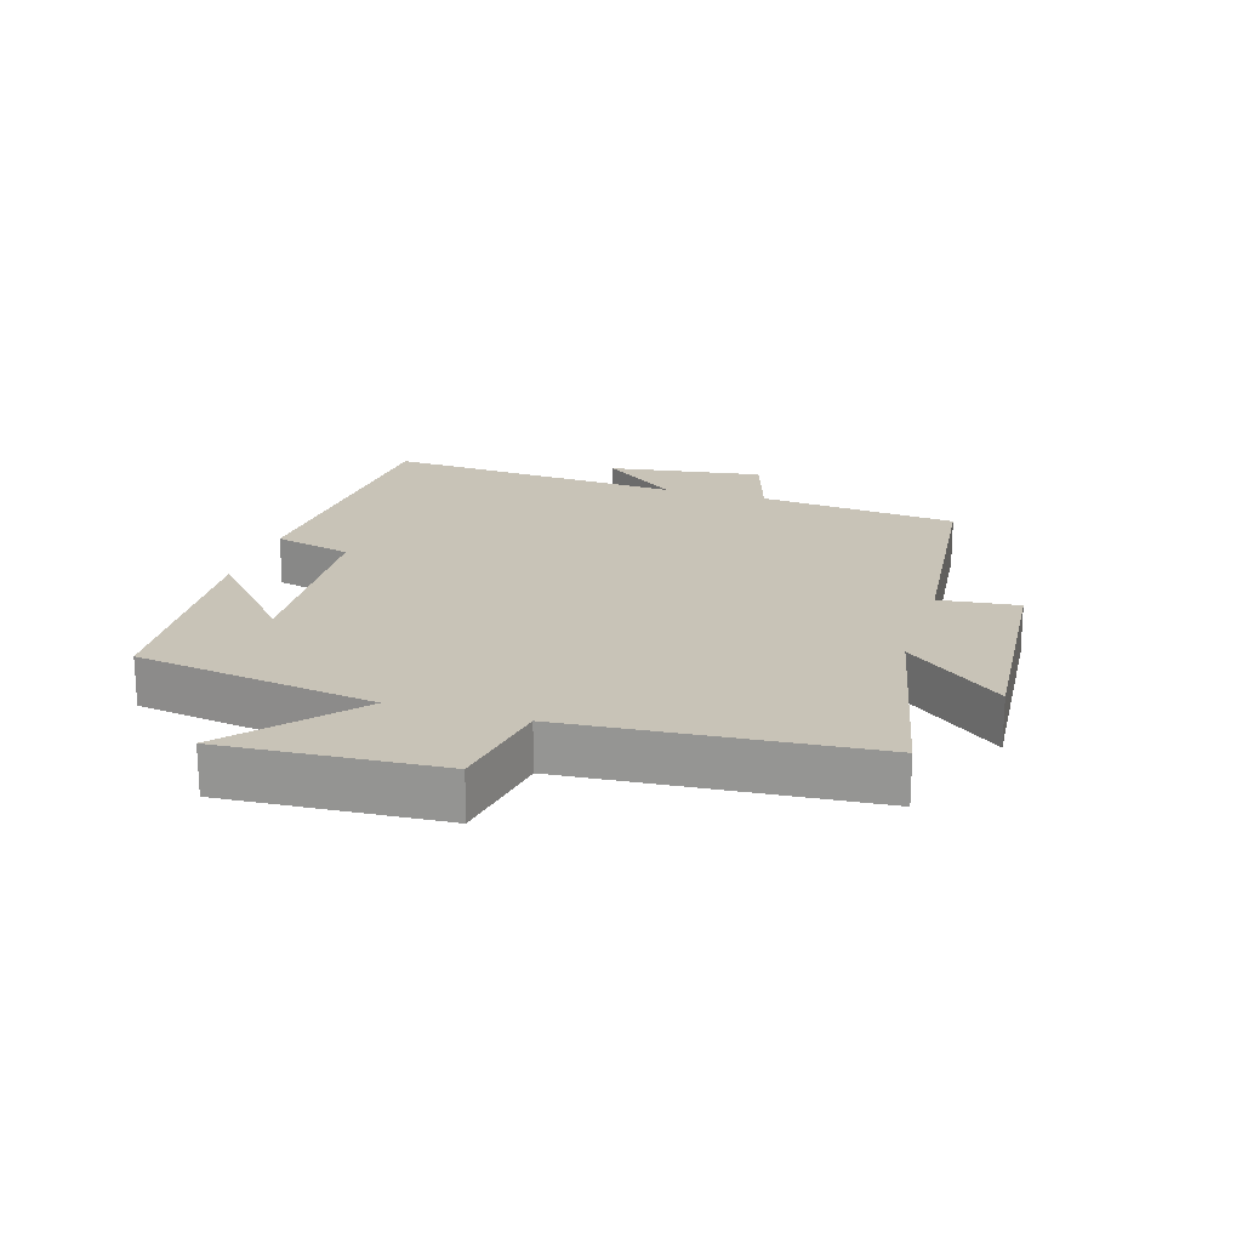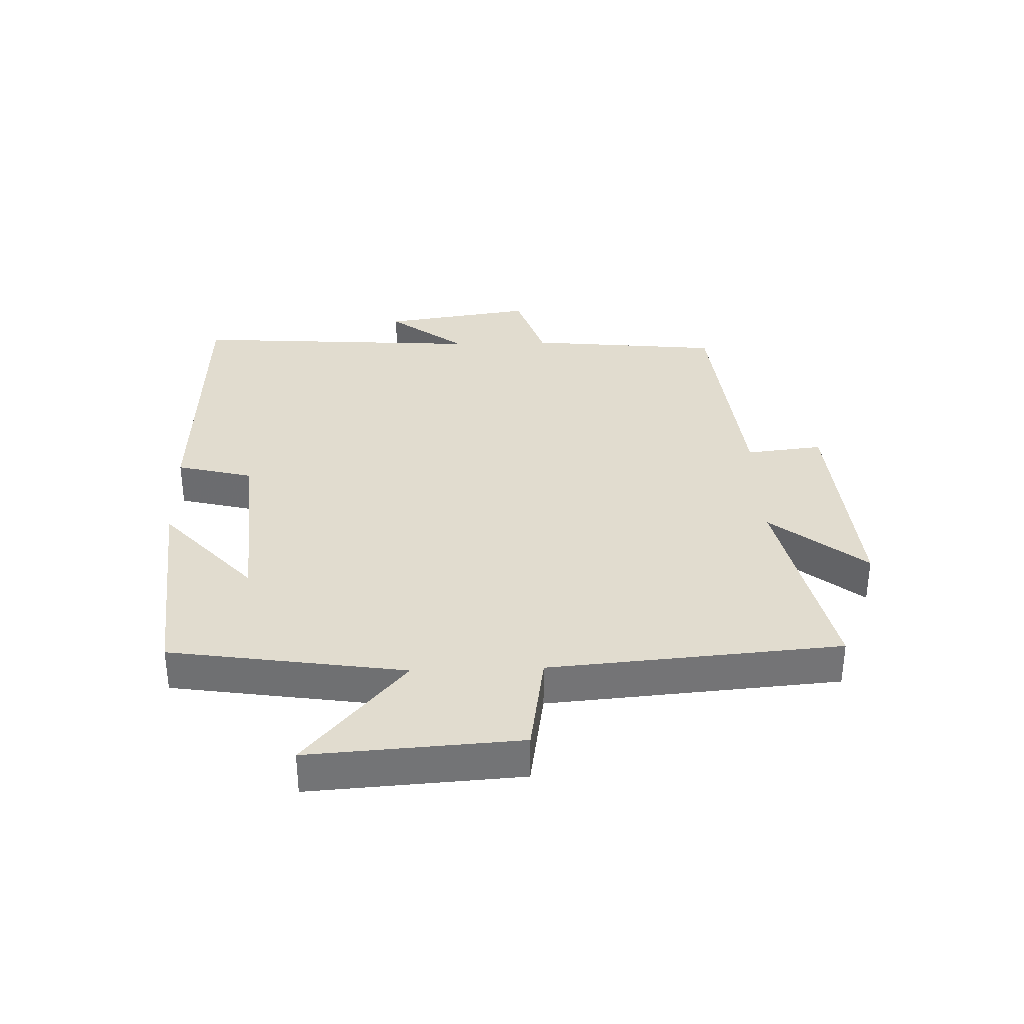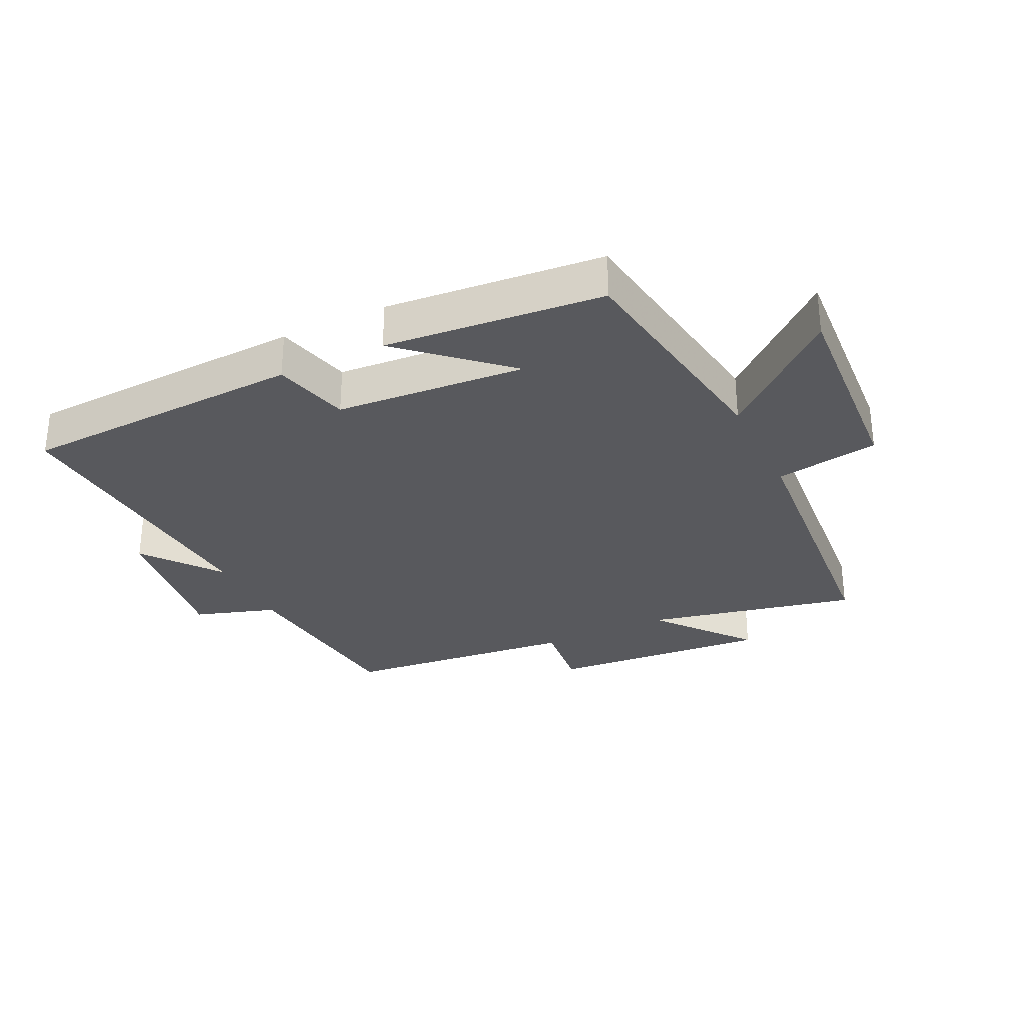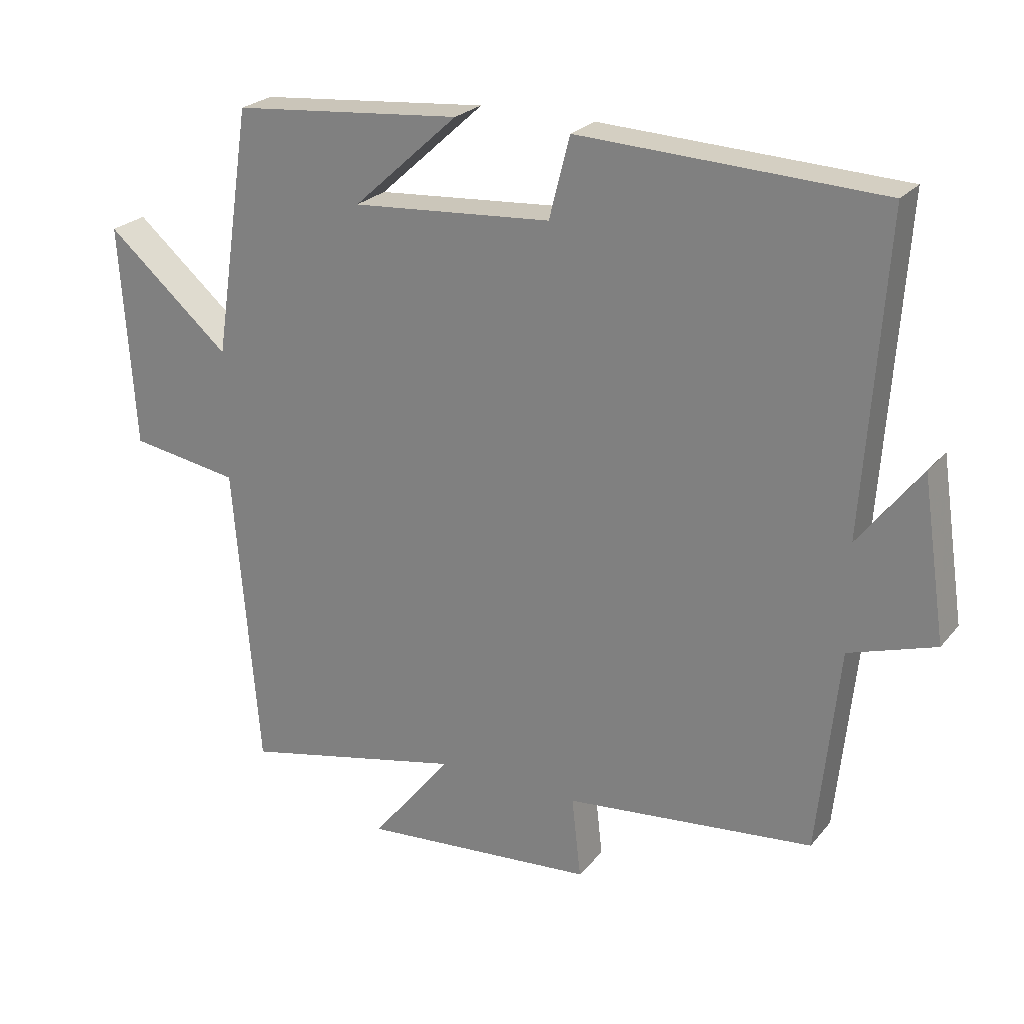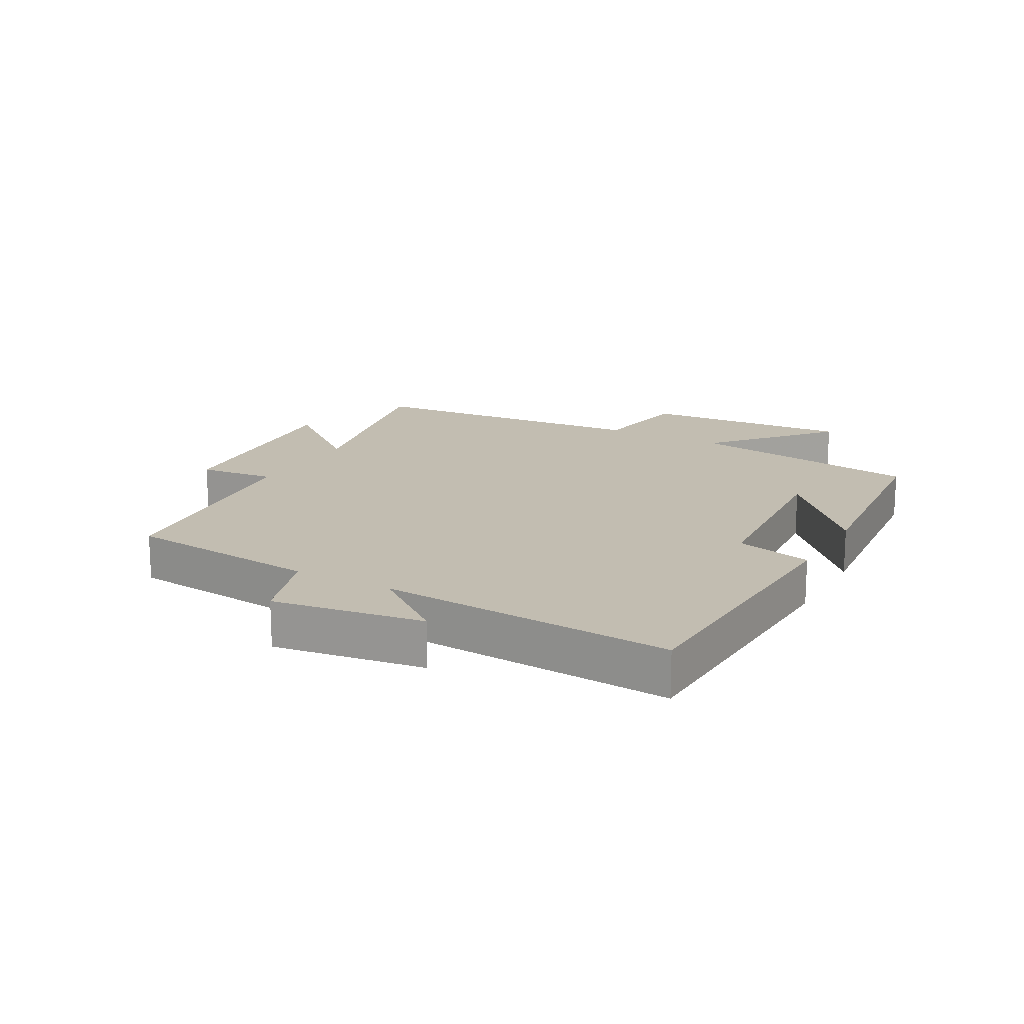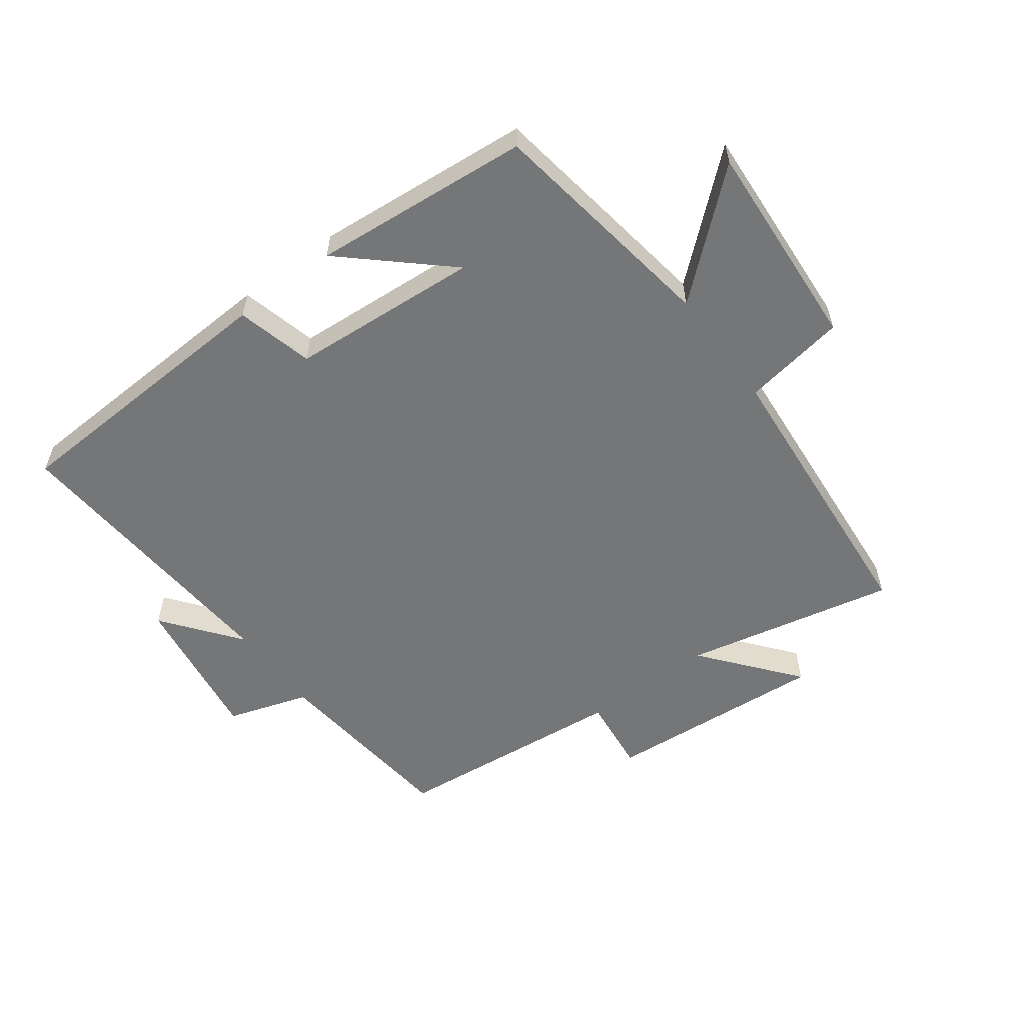
<metadata>
{"format":"obj","ext":"obj","renderer":"f3d","projection":"perspective","resolution":1024,"background":"white","views":[{"elev":19.8,"azim":107.2,"up":"+Y"},{"elev":34.2,"azim":88.1,"up":"+Y"},{"elev":-30.1,"azim":25.8,"up":"+Y"},{"elev":24.1,"azim":-150.7,"up":"+Z"},{"elev":16.8,"azim":-61.1,"up":"+Y"},{"elev":-56.8,"azim":36.7,"up":"+Y"}]}
</metadata>
<code>
v 0.462 0.07 -0.573
v 0.125 0.07 -0.5
v 0.247 0.07 -0.651
v -0.107 0.07 -0.623
v -0.093 0.07 -0.5
v -0.468 0.07 -0.462
v -0.5 0.07 -0.152
v -0.63 0.07 -0.11
v -0.594 0.07 0.132
v -0.5 0.07 0.01
v -0.532 0.07 0.479
v -0.078 0.07 0.5
v -0.047 0.07 0.378
v 0.255 0.07 0.356
v 0.096 0.07 0.5
v 0.443 0.07 0.469
v 0.5 0.07 0.094
v 0.687 0.07 0.255
v 0.665 0.07 -0.081
v 0.5 0.07 -0.108
v 0.462 0 -0.573
v 0.125 0 -0.5
v 0.247 0 -0.651
v -0.107 0 -0.623
v -0.093 0 -0.5
v -0.468 0 -0.462
v -0.5 0 -0.152
v -0.63 0 -0.11
v -0.594 0 0.132
v -0.5 0 0.01
v -0.532 0 0.479
v -0.078 0 0.5
v -0.047 0 0.378
v 0.255 0 0.356
v 0.096 0 0.5
v 0.443 0 0.469
v 0.5 0 0.094
v 0.687 0 0.255
v 0.665 0 -0.081
v 0.5 0 -0.108
f 17 18 19 20
f 17 20 1 2
f 16 17 2
f 14 15 16
f 14 16 2
f 13 14 2
f 10 11 12 13
f 10 13 2
f 7 8 9 10
f 5 6 7 10
f 5 10 2 3
f 3 4 5
f 40 39 38 37
f 22 21 40 37
f 22 37 36
f 36 35 34
f 22 36 34
f 22 34 33
f 33 32 31 30
f 22 33 30
f 30 29 28 27
f 30 27 26 25
f 23 22 30 25
f 25 24 23
f 1 21 22 2
f 2 22 23 3
f 3 23 24 4
f 4 24 25 5
f 5 25 26 6
f 6 26 27 7
f 7 27 28 8
f 8 28 29 9
f 9 29 30 10
f 10 30 31 11
f 11 31 32 12
f 12 32 33 13
f 13 33 34 14
f 14 34 35 15
f 15 35 36 16
f 16 36 37 17
f 17 37 38 18
f 18 38 39 19
f 19 39 40 20
f 20 40 21 1

</code>
